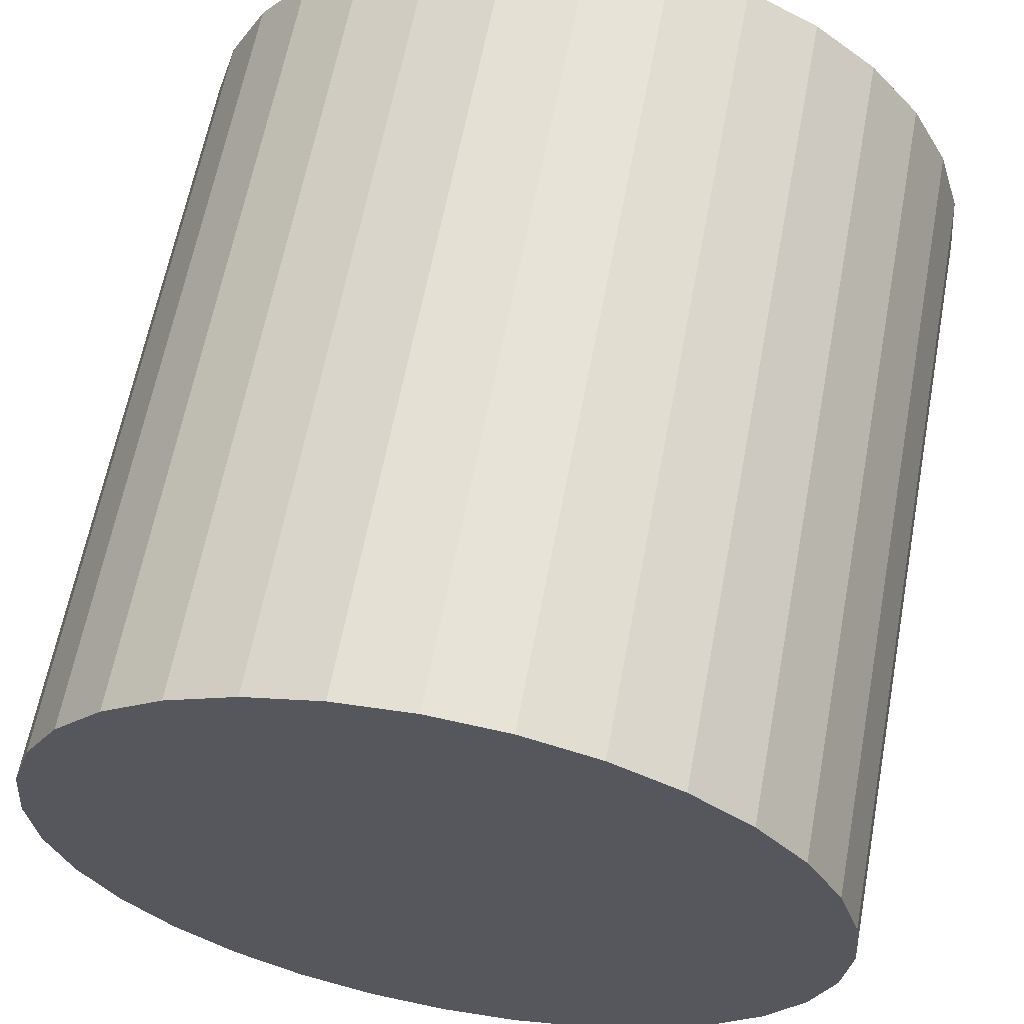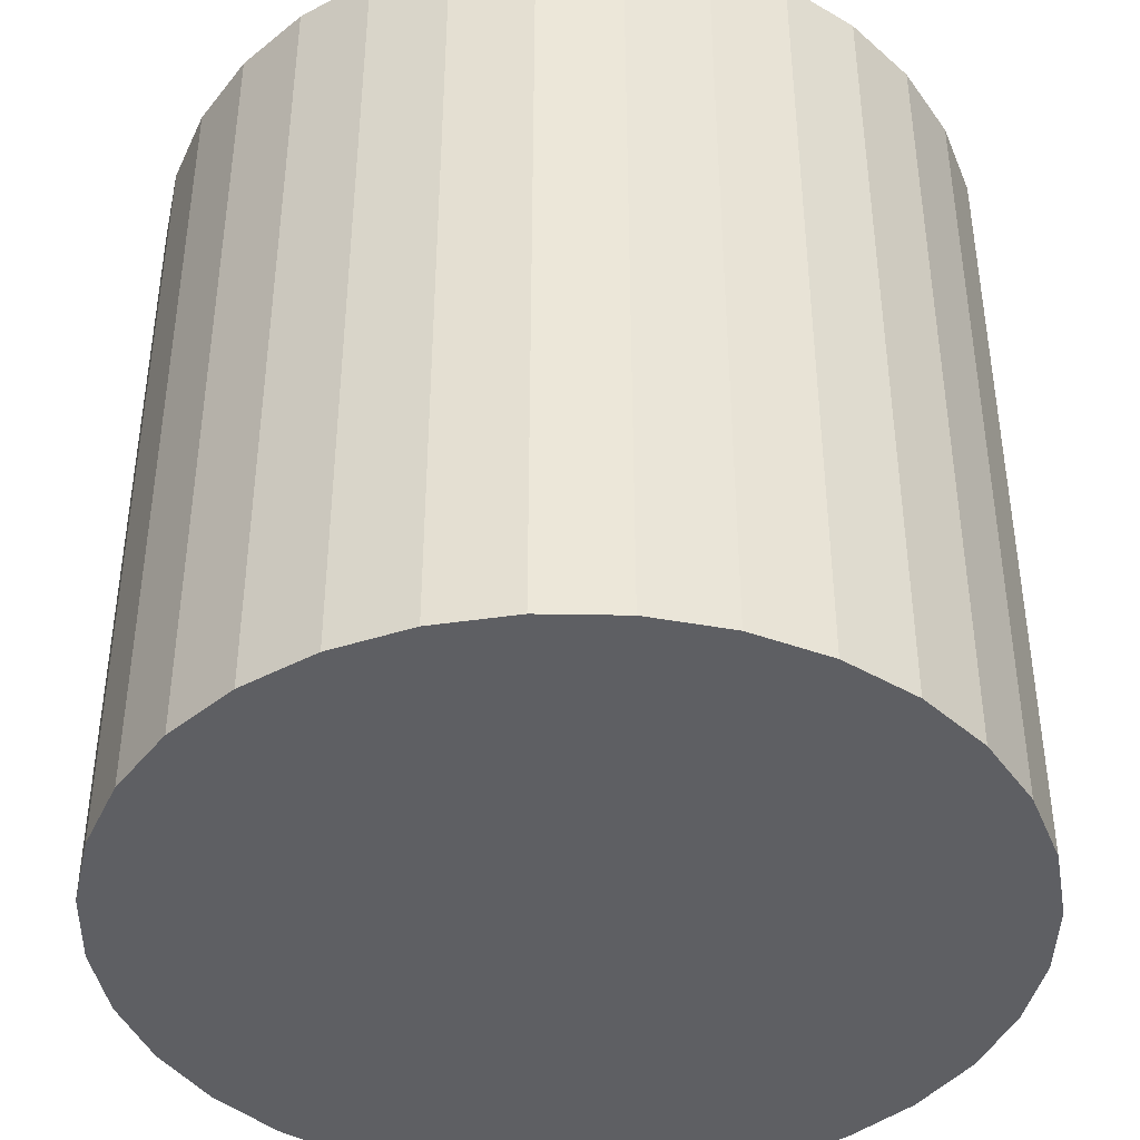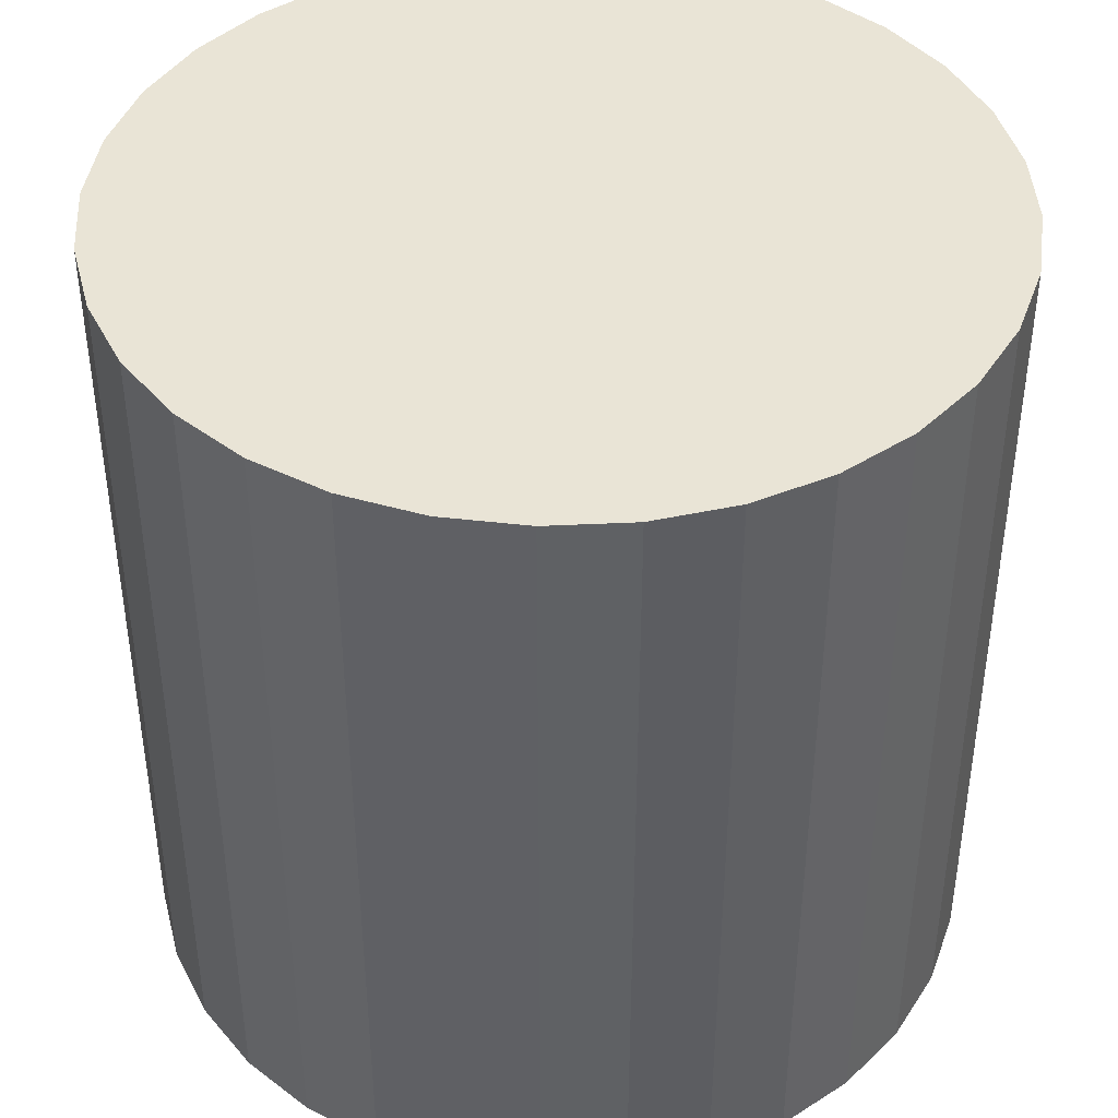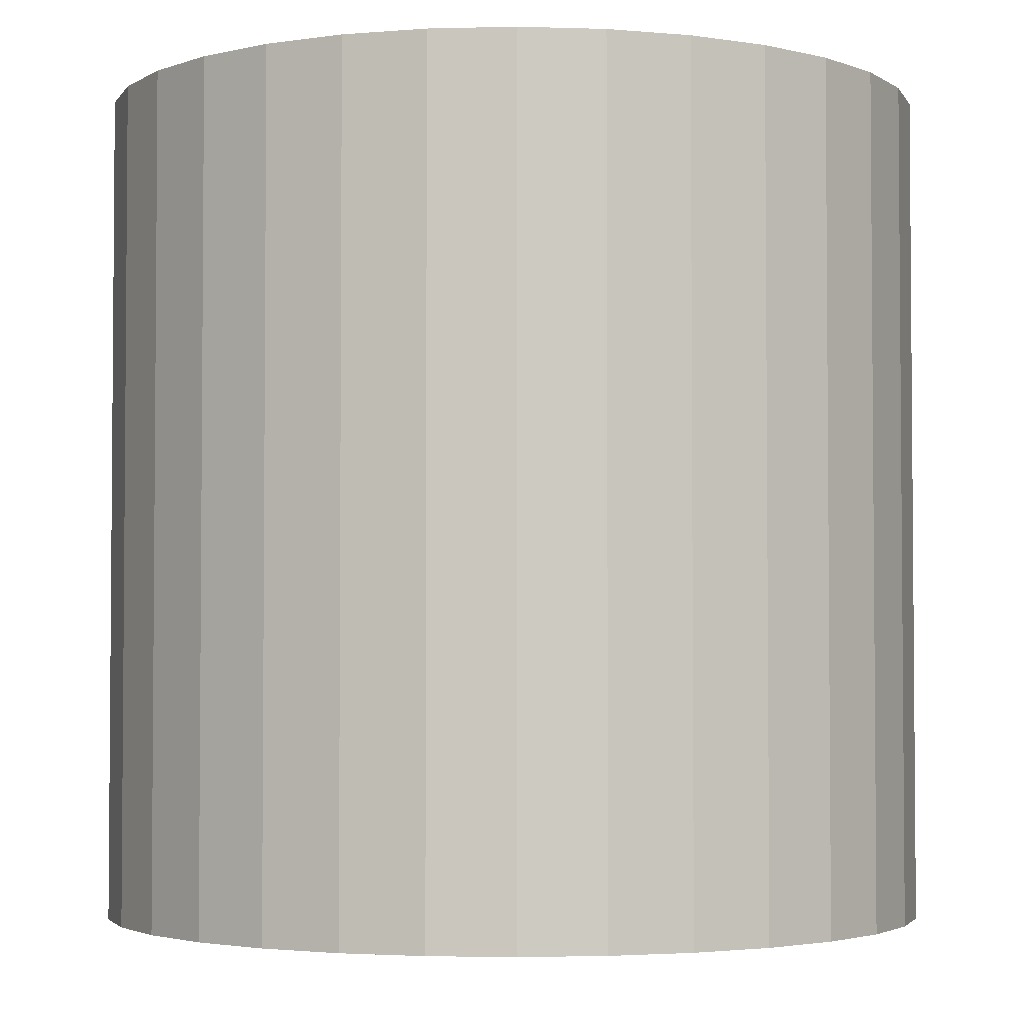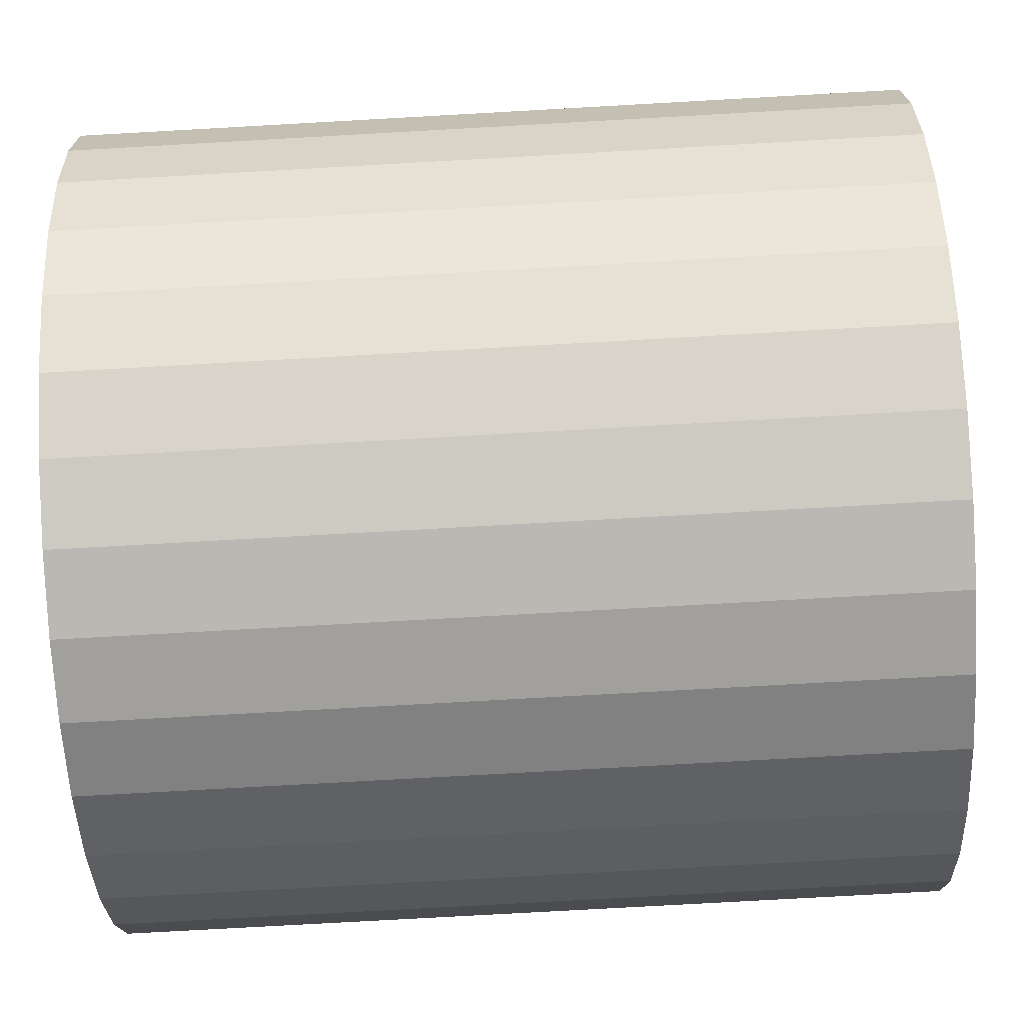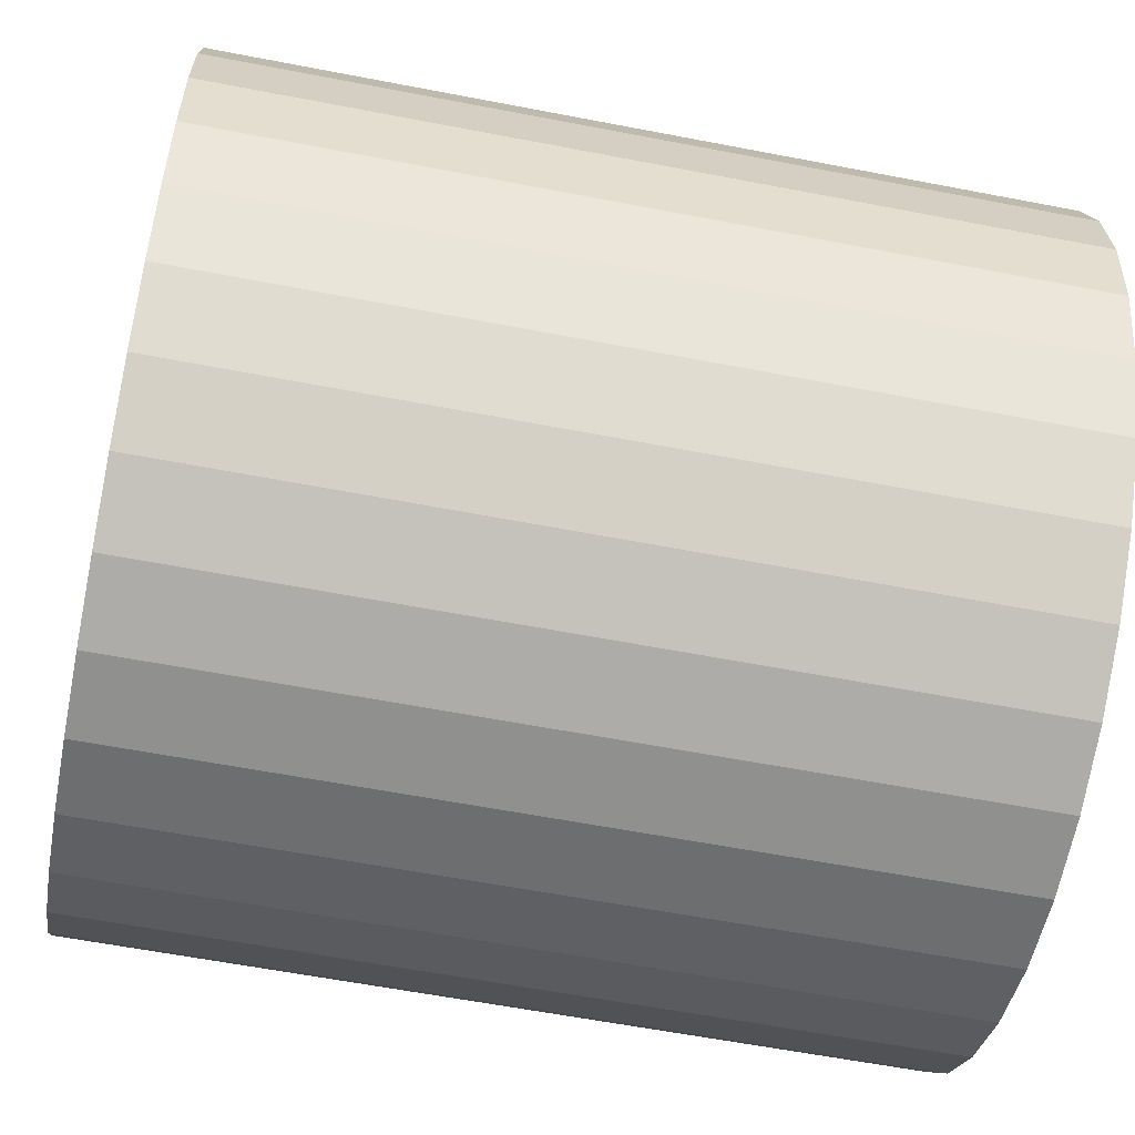
<metadata>
{"format":"obj","ext":"obj","renderer":"f3d","projection":"perspective","resolution":1024,"background":"white","views":[{"elev":62.4,"azim":-169.3,"up":"+Z"},{"elev":-41.9,"azim":-40.6,"up":"+Y"},{"elev":42.6,"azim":-53.9,"up":"+Y"},{"elev":-3.0,"azim":-158.1,"up":"+Y"},{"elev":-77.2,"azim":93.2,"up":"+Z"},{"elev":-59.9,"azim":78.8,"up":"+Z"}]}
</metadata>
<code>
g Cube_Cube
g Cylinder_Mesh
v 0 0.2259 0.2259
v 0 -0.2259 0.2259
v -0.04407 0.2259 0.2215
v -0.04407 -0.2259 0.2215
v -0.08644 0.2259 0.2087
v -0.08644 -0.2259 0.2087
v -0.1255 0.2259 0.1878
v -0.1255 -0.2259 0.1878
v -0.1597 0.2259 0.1597
v -0.1597 -0.2259 0.1597
v -0.1878 0.2259 0.1255
v -0.1878 -0.2259 0.1255
v -0.2087 0.2259 0.08644
v -0.2087 -0.2259 0.08644
v -0.2215 0.2259 0.04407
v -0.2215 -0.2259 0.04407
v -0.2259 0.2259 0
v -0.2259 -0.2259 0
v -0.2215 0.2259 -0.04407
v -0.2215 -0.2259 -0.04407
v -0.2087 0.2259 -0.08644
v -0.2087 -0.2259 -0.08644
v -0.1878 0.2259 -0.1255
v -0.1878 -0.2259 -0.1255
v -0.1597 0.2259 -0.1597
v -0.1597 -0.2259 -0.1597
v -0.1255 0.2259 -0.1878
v -0.1255 -0.2259 -0.1878
v -0.08644 0.2259 -0.2087
v -0.08644 -0.2259 -0.2087
v -0.04407 0.2259 -0.2215
v -0.04407 -0.2259 -0.2215
v 0 0.2259 -0.2259
v 0 -0.2259 -0.2259
v 0.04407 0.2259 -0.2215
v 0.04407 -0.2259 -0.2215
v 0.08644 0.2259 -0.2087
v 0.08644 -0.2259 -0.2087
v 0.1255 0.2259 -0.1878
v 0.1255 -0.2259 -0.1878
v 0.1597 0.2259 -0.1597
v 0.1597 -0.2259 -0.1597
v 0.1878 0.2259 -0.1255
v 0.1878 -0.2259 -0.1255
v 0.2087 0.2259 -0.08644
v 0.2087 -0.2259 -0.08644
v 0.2215 0.2259 -0.04407
v 0.2215 -0.2259 -0.04407
v 0.2259 0.2259 0
v 0.2259 -0.2259 0
v 0.2215 0.2259 0.04407
v 0.2215 -0.2259 0.04407
v 0.2087 0.2259 0.08644
v 0.2087 -0.2259 0.08644
v 0.1878 0.2259 0.1255
v 0.1878 -0.2259 0.1255
v 0.1597 0.2259 0.1597
v 0.1597 -0.2259 0.1597
v 0.1255 0.2259 0.1878
v 0.1255 -0.2259 0.1878
v 0.08644 0.2259 0.2087
v 0.08644 -0.2259 0.2087
v 0.04407 0.2259 0.2215
v 0.04407 -0.2259 0.2215
f 2 1 3
f 4 3 5
f 6 5 7
f 8 7 9
f 10 9 11
f 12 11 13
f 14 13 15
f 16 15 17
f 18 17 19
f 20 19 21
f 22 21 23
f 24 23 25
f 26 25 27
f 28 27 29
f 30 29 31
f 32 31 33
f 34 33 35
f 36 35 37
f 38 37 39
f 40 39 41
f 42 41 43
f 44 43 45
f 46 45 47
f 48 47 49
f 50 49 51
f 52 51 53
f 54 53 55
f 56 55 57
f 58 57 59
f 60 59 61
f 38 6 22
f 62 61 63
f 64 63 1
f 31 63 47
f 2 3 4
f 4 5 6
f 6 7 8
f 8 9 10
f 10 11 12
f 12 13 14
f 14 15 16
f 16 17 18
f 18 19 20
f 20 21 22
f 22 23 24
f 24 25 26
f 26 27 28
f 28 29 30
f 30 31 32
f 32 33 34
f 34 35 36
f 36 37 38
f 38 39 40
f 40 41 42
f 42 43 44
f 44 45 46
f 46 47 48
f 48 49 50
f 50 51 52
f 52 53 54
f 54 55 56
f 56 57 58
f 58 59 60
f 60 61 62
f 6 2 4
f 2 62 64
f 62 58 60
f 58 54 56
f 54 50 52
f 50 46 48
f 46 42 44
f 42 38 40
f 38 34 36
f 34 30 32
f 30 26 28
f 26 22 24
f 22 18 20
f 18 14 16
f 14 10 12
f 10 6 8
f 6 62 2
f 62 54 58
f 54 46 50
f 46 38 42
f 38 30 34
f 30 22 26
f 22 14 18
f 14 6 10
f 6 54 62
f 54 38 46
f 38 22 30
f 22 6 14
f 6 38 54
f 62 63 64
f 64 1 2
f 63 3 1
f 3 7 5
f 7 11 9
f 11 15 13
f 15 19 17
f 19 23 21
f 23 27 25
f 27 31 29
f 31 35 33
f 35 39 37
f 39 43 41
f 43 47 45
f 47 51 49
f 51 55 53
f 55 59 57
f 59 63 61
f 63 7 3
f 7 15 11
f 15 23 19
f 23 31 27
f 31 39 35
f 39 47 43
f 47 55 51
f 55 63 59
f 63 15 7
f 15 31 23
f 31 47 39
f 47 63 55
f 63 31 15

</code>
